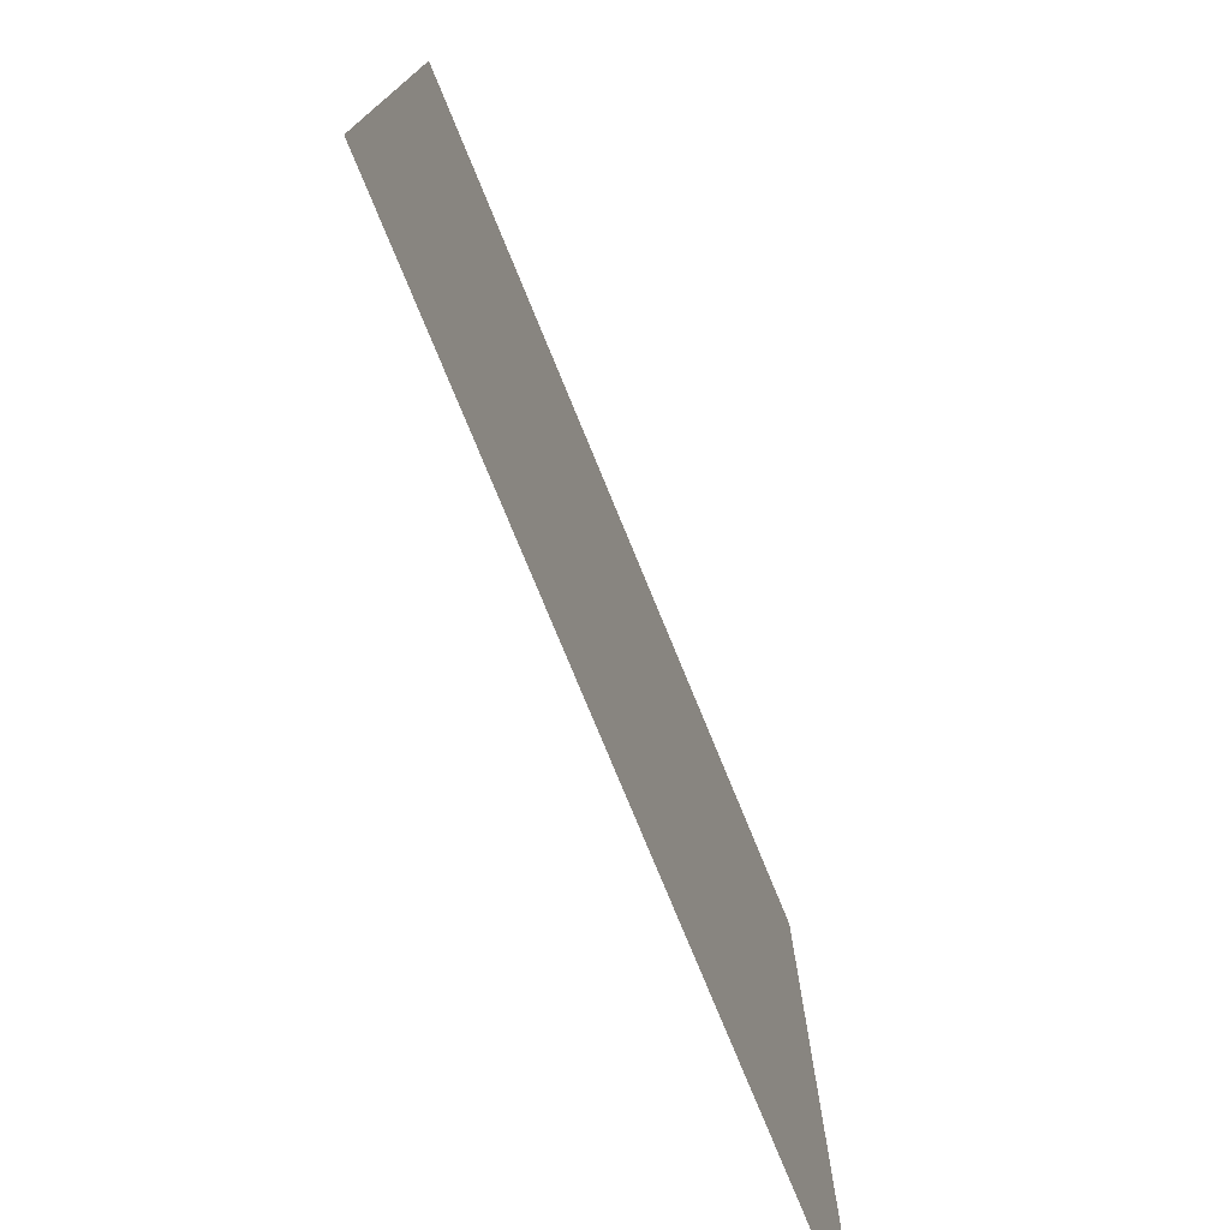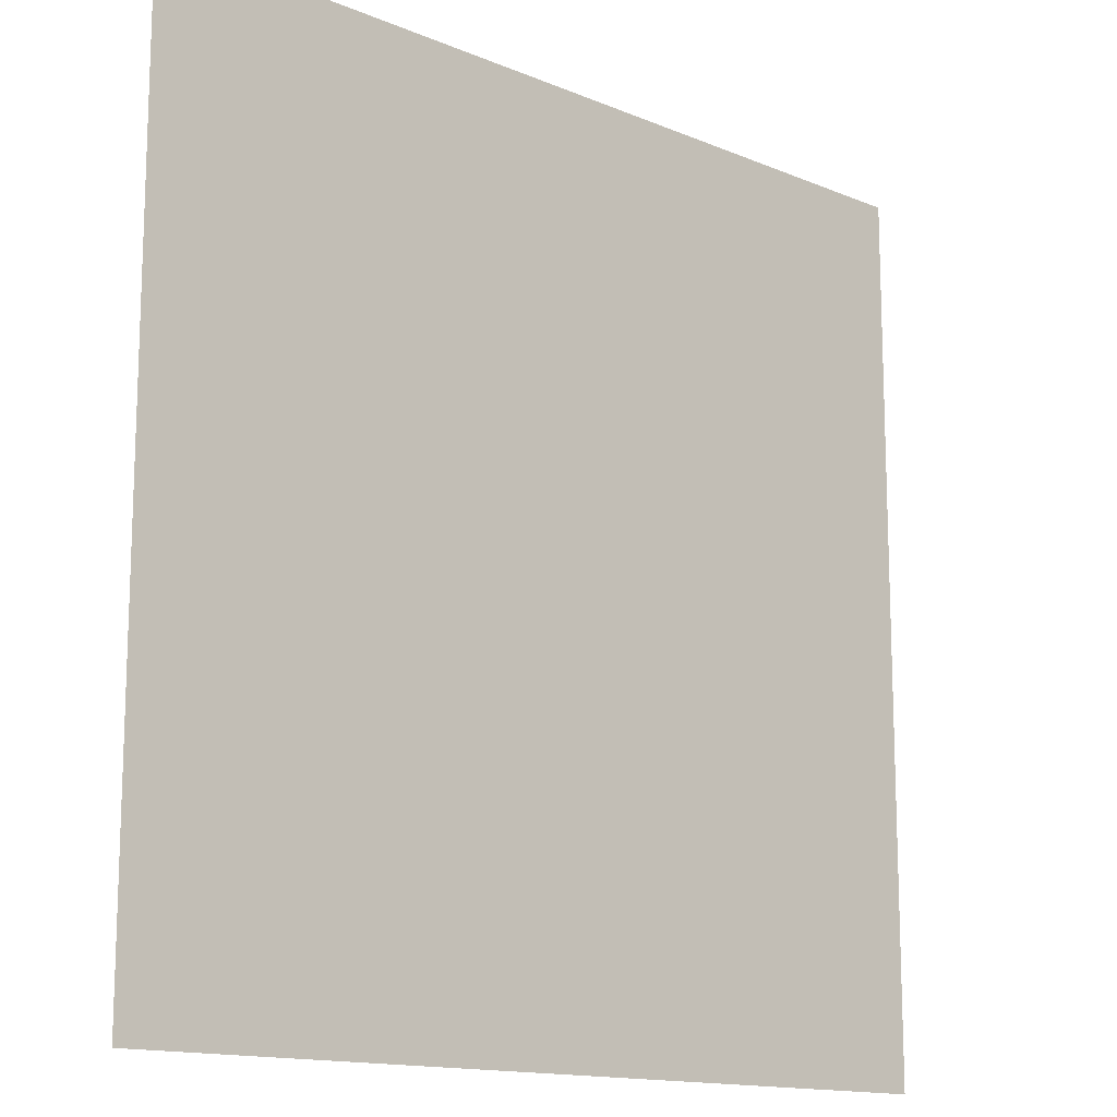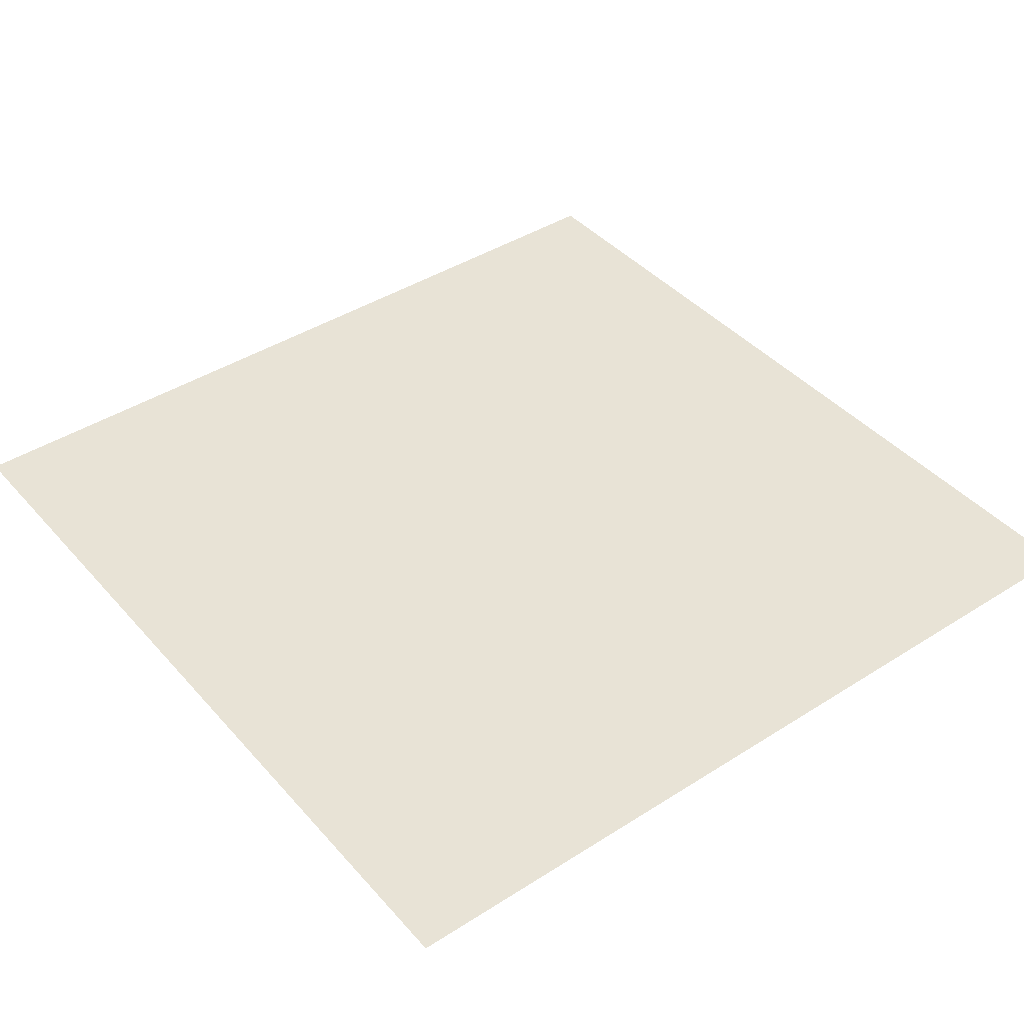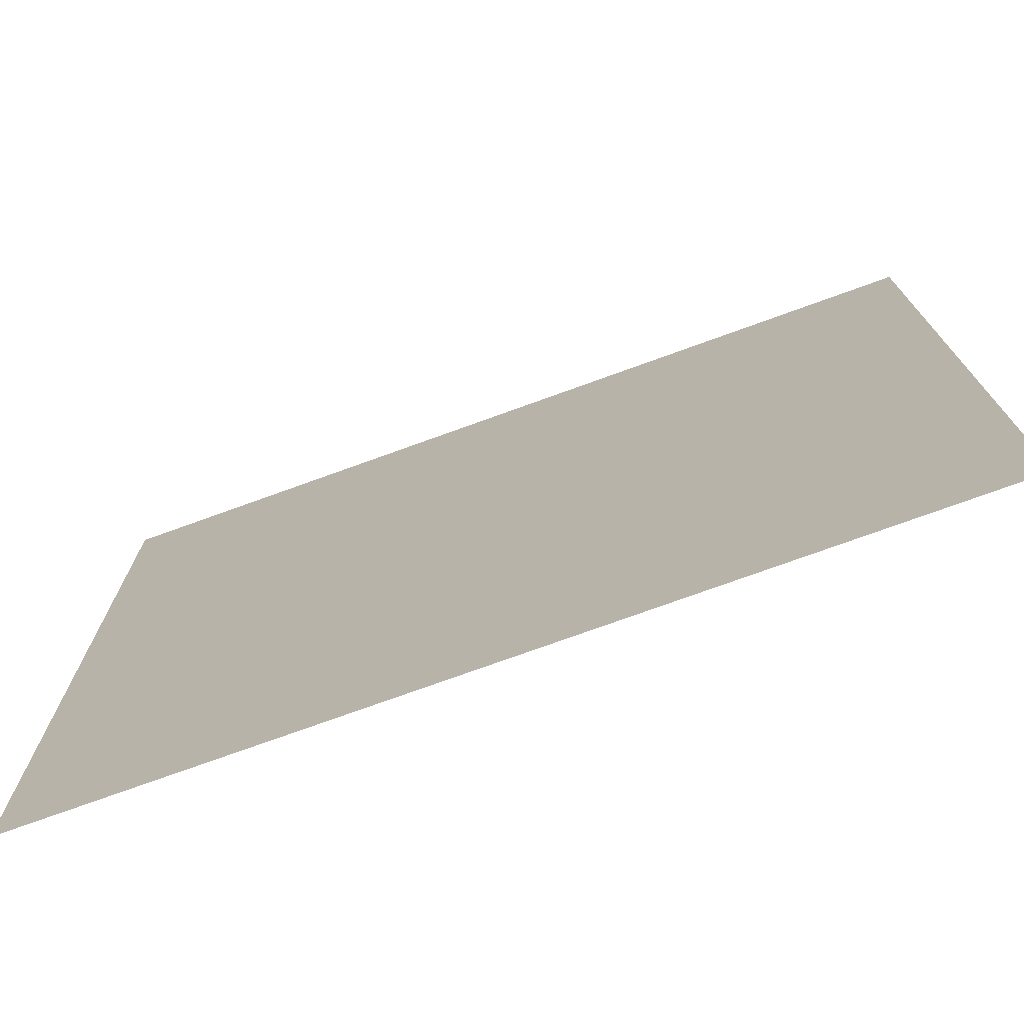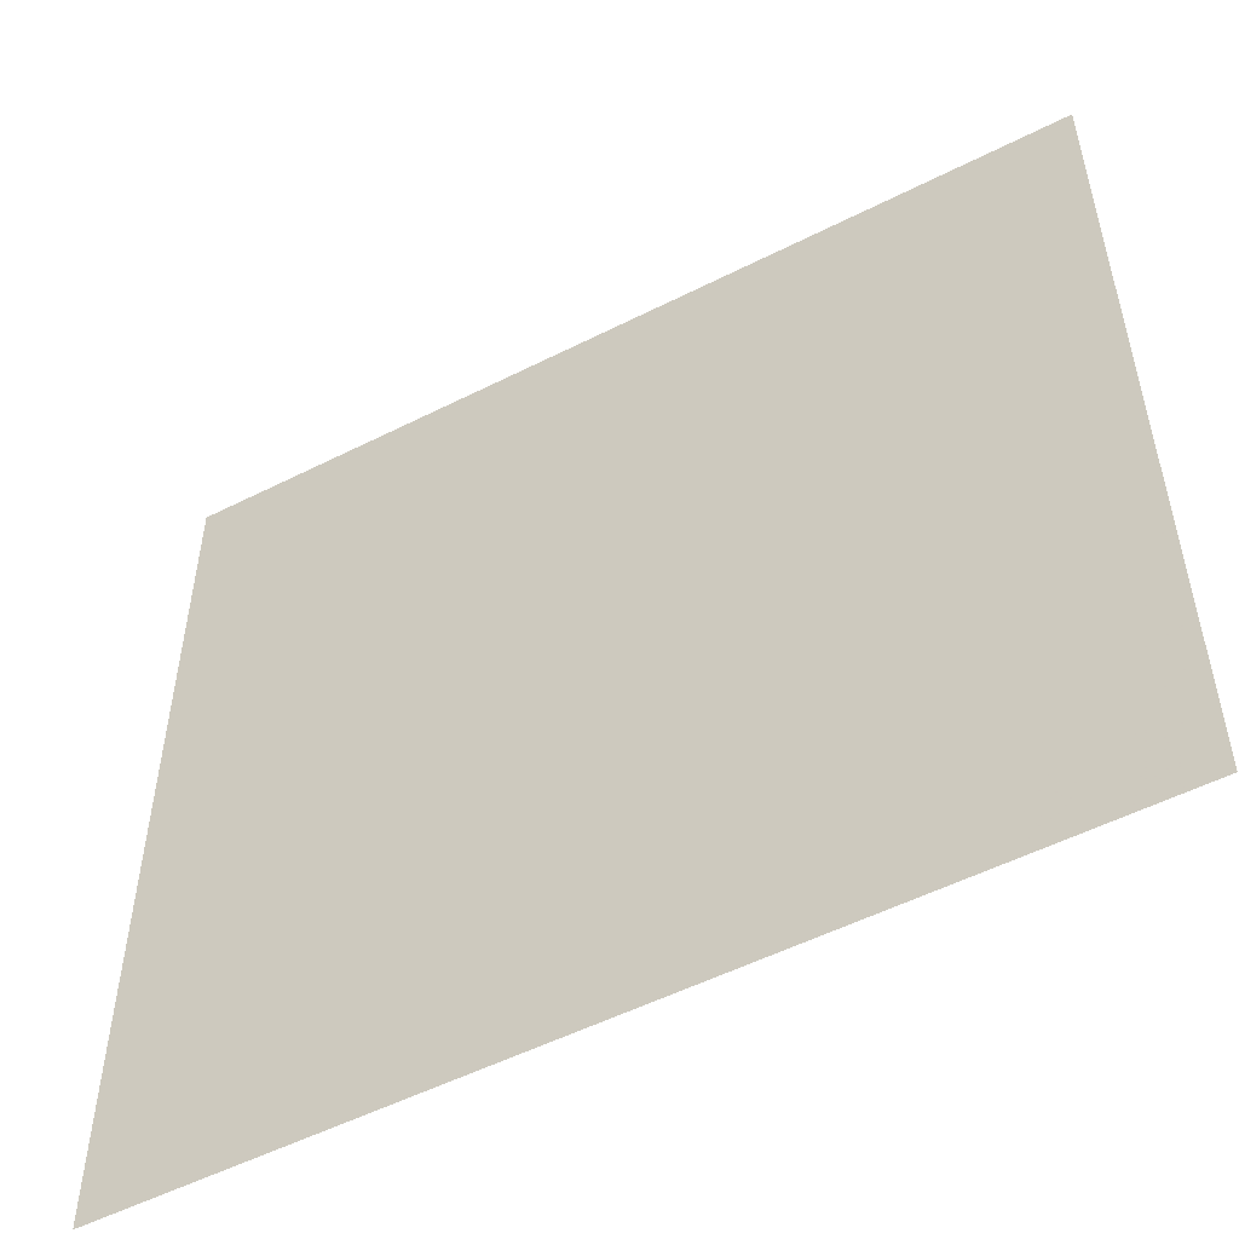
<metadata>
{"format":"obj","ext":"obj","renderer":"f3d","projection":"perspective","resolution":1024,"background":"white","views":[{"elev":-76.8,"azim":112.3,"up":"+Y"},{"elev":-14.1,"azim":137.2,"up":"+Y"},{"elev":41.8,"azim":-37.5,"up":"+Z"},{"elev":-75.1,"azim":-160.1,"up":"+Y"},{"elev":-53.2,"azim":-151.5,"up":"+Y"}]}
</metadata>
<code>
v 0.5 0.5 0
v 0.5 -0.5 0
v -0.5 0.5 0
v -0.5 -0.5 0
f 3 4 2 1

</code>
